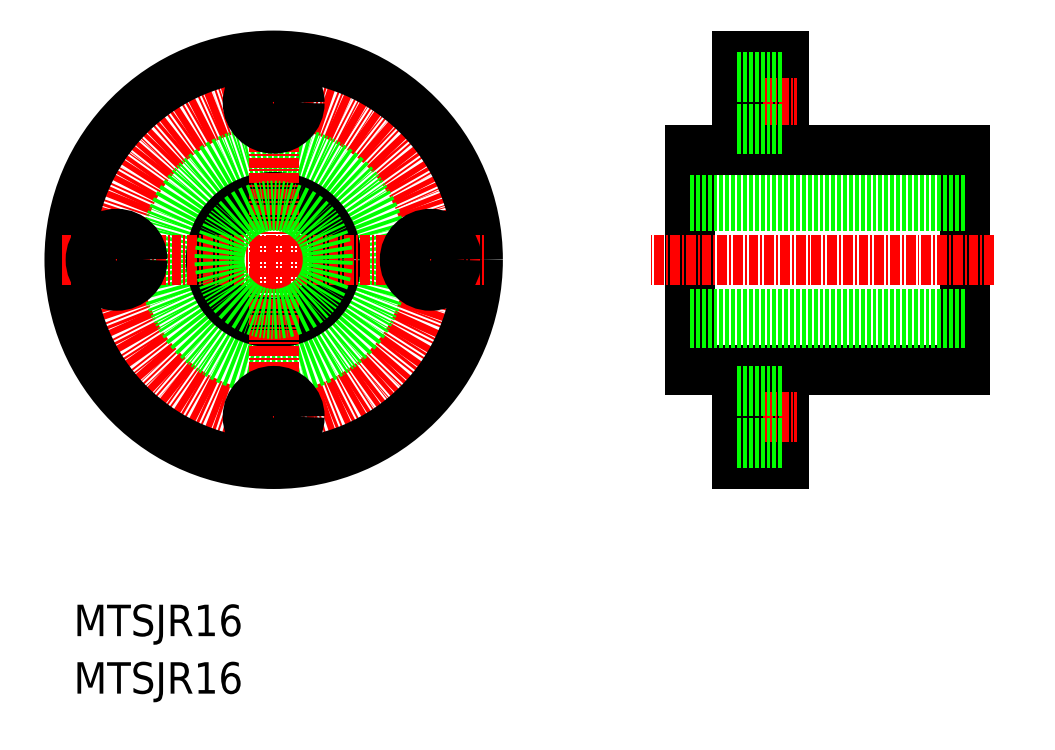
<metadata>
{"format":"dxf","ext":"dxf","renderer":"ezdxf+matplotlib","layout":"modelspace","background":"white","min_lineweight":24,"dpi":150}
</metadata>
<code>
0
SECTION
2
ENTITIES
0
TEXT
8
0
10
382.1
20
147.4
30
0
40
4
1
MTSJR16
0
TEXT
8
0
10
382.1
20
140.1
30
0
40
4
1
MTSJR16
0
CIRCLE
8
CENTER
10
407.6
20
195.3
30
0
40
20
0
CIRCLE
8
0
10
407.6
20
195.3
30
0
40
14
0
CIRCLE
8
0
10
407.6
20
195.3
30
0
40
8
0
LINE
8
CENTER
10
407.6
20
222.3
30
0
11
407.6
21
168.3
31
0
0
CIRCLE
8
0
10
407.6
20
195.3
30
0
40
26
0
LINE
8
0
10
495.6
20
209.3
30
0
11
495.6
21
181.3
31
0
0
LINE
8
0
10
460.6
20
181.3
30
0
11
460.6
21
209.3
31
0
0
LINE
8
CENTER
10
380.6
20
195.3
30
0
11
434.6
21
195.3
31
0
0
LINE
8
0
10
460.6
20
187.3
30
0
11
495.6
21
187.3
31
0
0
LINE
8
0
10
472.6
20
169.3
30
0
11
466.6
21
169.3
31
0
0
LINE
8
CENTER
10
499.3
20
195.3
30
0
11
455.6
21
195.3
31
0
0
LINE
8
0
10
472.6
20
169.3
30
0
11
472.6
21
181.3
31
0
0
LINE
8
0
10
495.6
20
181.3
30
0
11
472.6
21
181.3
31
0
0
LINE
8
0
10
460.6
20
203.3
30
0
11
495.6
21
203.3
31
0
0
LINE
8
0
10
472.6
20
221.3
30
0
11
466.6
21
221.3
31
0
0
LINE
8
0
10
460.6
20
209.3
30
0
11
466.6
21
209.3
31
0
0
LINE
8
0
10
472.6
20
209.3
30
0
11
472.6
21
221.3
31
0
0
LINE
8
CENTER
10
463.9
20
215.3
30
0
11
474.2
21
215.3
31
0
0
LINE
8
CENTER
10
463.9
20
175.3
30
0
11
474.2
21
175.3
31
0
0
CIRCLE
8
0
10
427.6
20
195.3
30
0
40
3.3
0
CIRCLE
8
0
10
407.6
20
175.3
30
0
40
3.3
0
CIRCLE
8
0
10
387.6
20
195.3
30
0
40
3.3
0
CIRCLE
8
0
10
407.6
20
215.3
30
0
40
3.3
0
LINE
8
0
10
466.6
20
221.3
30
0
11
466.6
21
209.3
31
0
0
LINE
8
0
10
466.6
20
169.3
30
0
11
466.6
21
181.3
31
0
0
LINE
8
0
10
466.6
20
181.3
30
0
11
460.6
21
181.3
31
0
0
LINE
8
0
10
472.6
20
209.3
30
0
11
495.6
21
209.3
31
0
0
LINE
8
0
10
466.6
20
212
30
0
11
472.6
21
212
31
0
0
LINE
8
0
10
466.6
20
218.6
30
0
11
472.6
21
218.6
31
0
0
LINE
8
0
10
466.6
20
178.6
30
0
11
472.6
21
178.6
31
0
0
LINE
8
0
10
466.6
20
172
30
0
11
472.6
21
172
31
0
0
LINE
8
0
10
460.6
20
202.2
30
0
11
495.6
21
202.2
31
0
0
LINE
8
0
10
460.6
20
187.3
30
0
11
495.6
21
187.3
31
0
0
LINE
8
0
10
460.6
20
188.4
30
0
11
495.6
21
188.4
31
0
0
CIRCLE
8
0
10
407.6
20
195.3
30
0
40
6.9
0
ENDSEC
0
EOF

</code>
